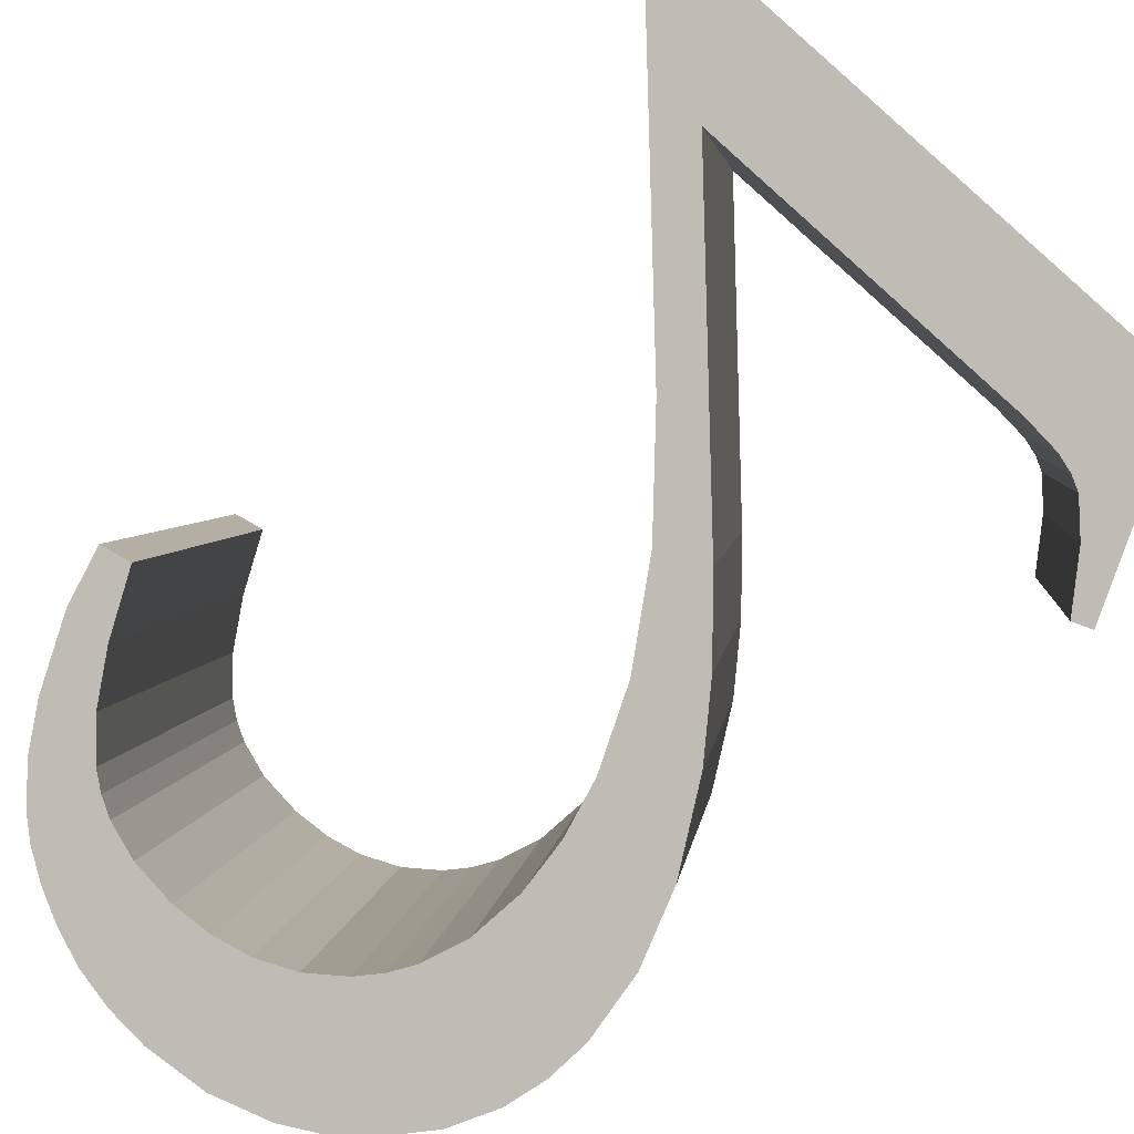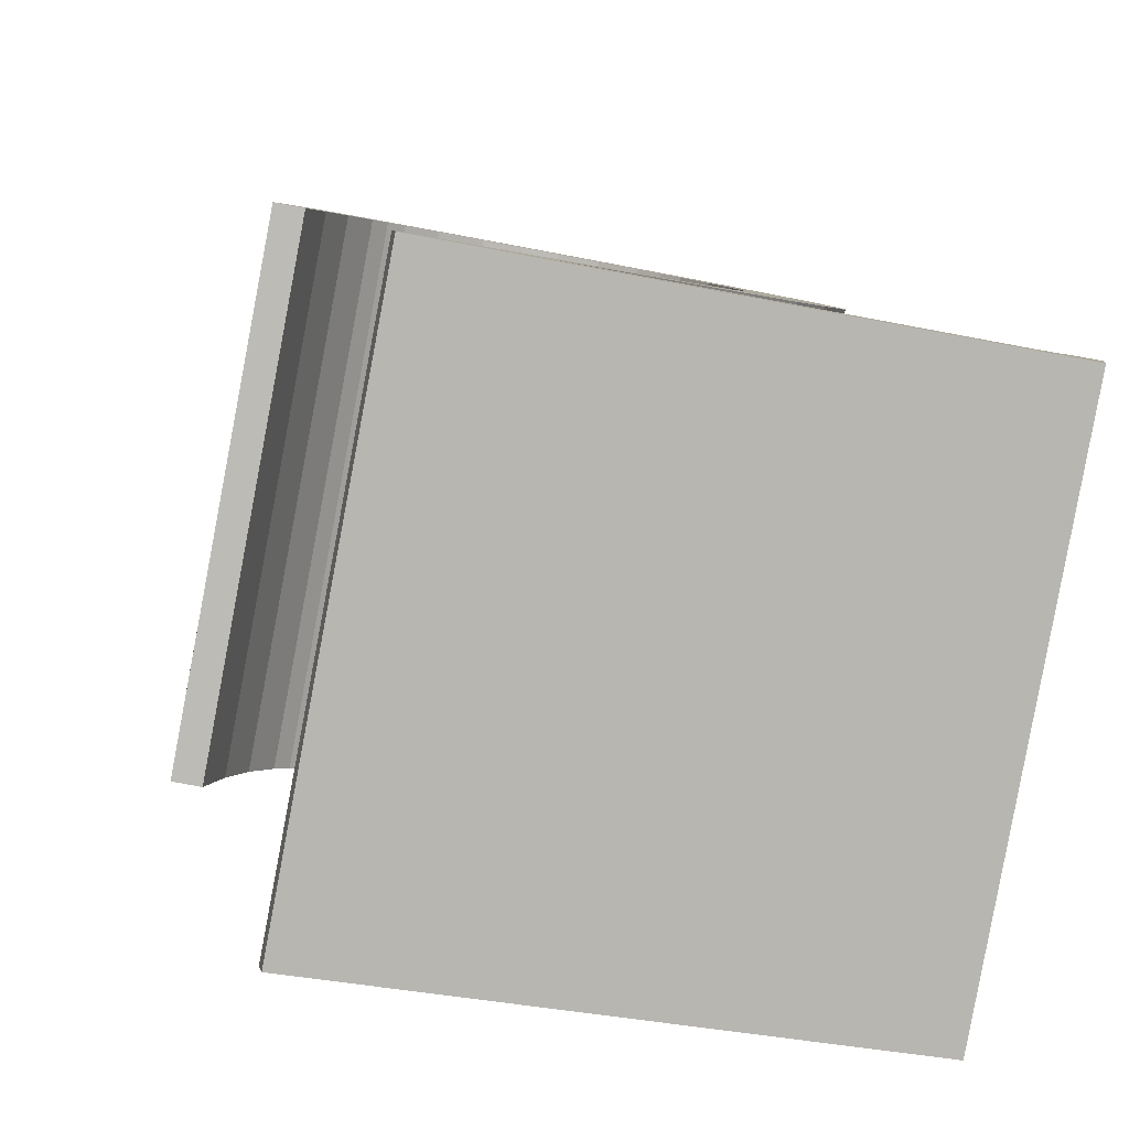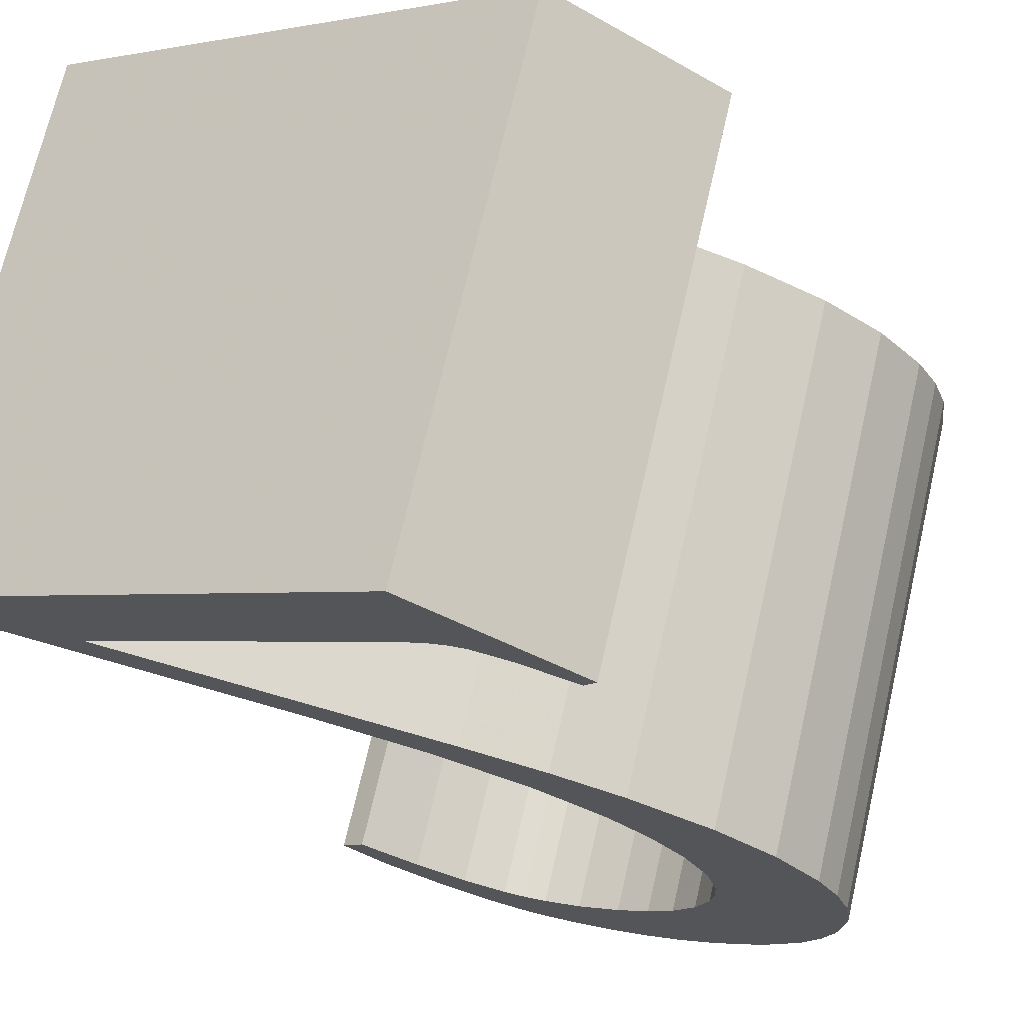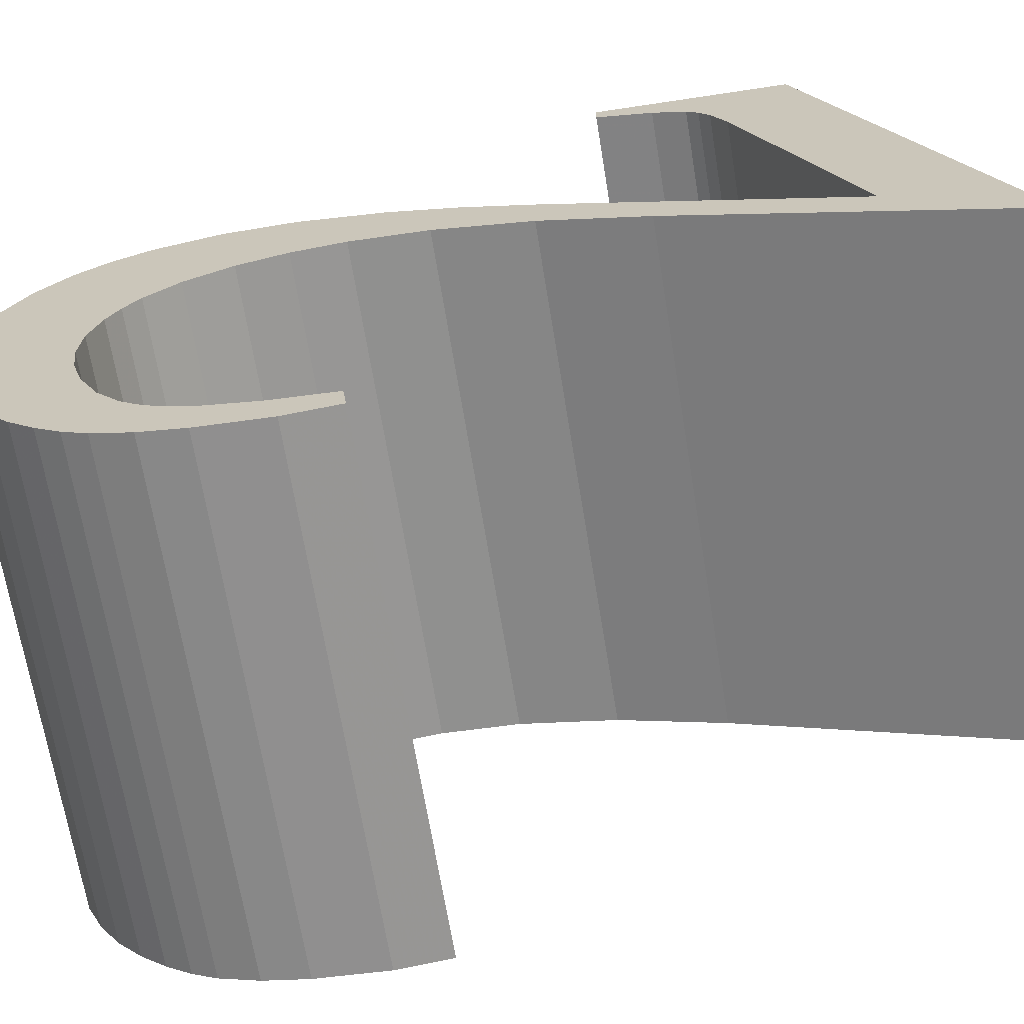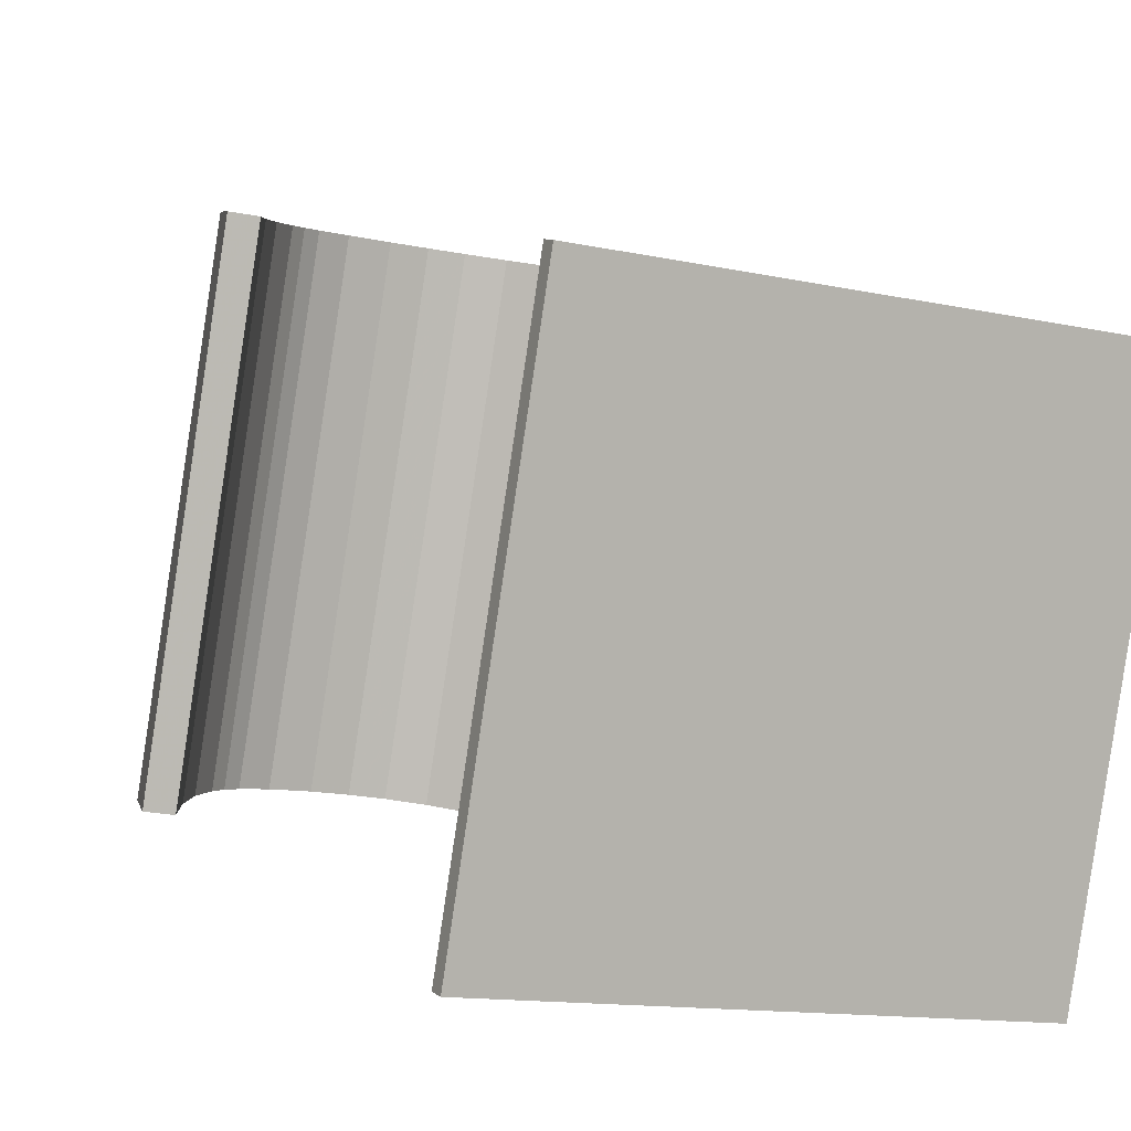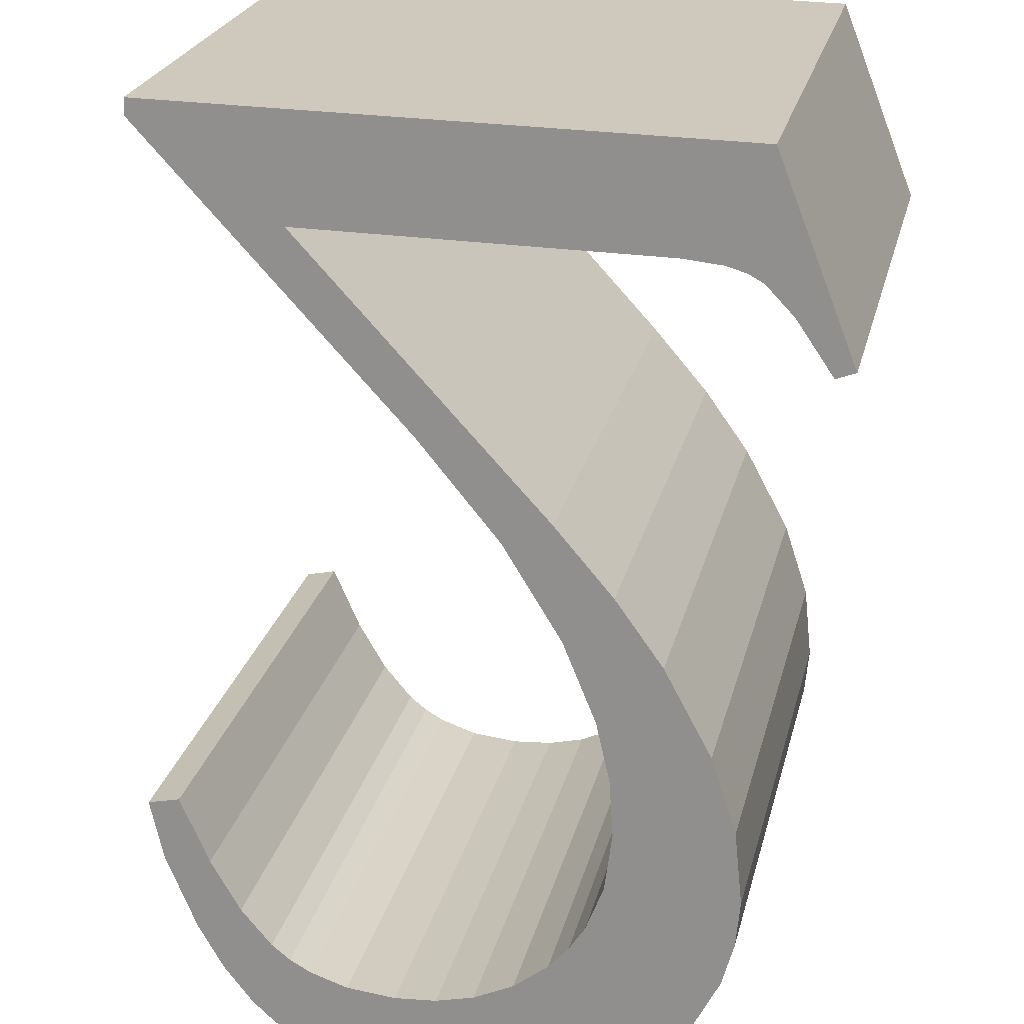
<metadata>
{"format":"obj","ext":"obj","renderer":"f3d","projection":"perspective","resolution":1024,"background":"white","views":[{"elev":-74.6,"azim":-46.5,"up":"+Z"},{"elev":13.7,"azim":-17.4,"up":"+Z"},{"elev":-23.2,"azim":28.7,"up":"+Z"},{"elev":33.0,"azim":-116.3,"up":"+Z"},{"elev":14.1,"azim":-30.8,"up":"+Z"},{"elev":-62.5,"azim":-5.6,"up":"+Z"}]}
</metadata>
<code>
o Pad
v 0.3715 2.182 -0.2424
v 0.3383 2.082 -0.2277
v 0.5535 2.154 0.7462
v 0.5867 2.253 0.7316
v 0.4358 2.302 -0.2654
v 0.6511 2.373 0.7085
v 0.7017 2.445 0.6921
v 0.4864 2.373 -0.2819
v 0.756 2.502 0.6759
v 0.5408 2.43 -0.298
v 0.5827 2.461 -0.3096
v 0.7979 2.533 0.6643
v 0.6334 2.489 -0.3229
v 0.8486 2.561 0.6511
v 0.6929 2.513 -0.3378
v 0.9082 2.585 0.6361
v 0.9744 2.603 0.6202
v 0.7592 2.531 -0.3538
v 1.045 2.611 0.6039
v 0.8301 2.539 -0.37
v 1.121 2.608 0.5874
v 0.9056 2.537 -0.3865
v 1.016 2.514 -0.4093
v 1.232 2.585 0.5646
v 1.114 2.469 -0.4277
v 1.33 2.54 0.5463
v 1.388 2.498 0.5365
v 1.172 2.426 -0.4374
v 1.44 2.446 0.5288
v 1.225 2.374 -0.4451
v 1.286 2.286 -0.4521
v 1.501 2.357 0.5218
v 1.32 2.199 -0.4532
v 1.535 2.27 0.5207
v 1.548 2.194 0.5234
v 1.333 2.122 -0.4506
v 1.548 2.112 0.5293
v 1.333 2.041 -0.4446
v 1.308 1.916 -0.4299
v 1.524 1.987 0.544
v 1.254 1.789 -0.4085
v 1.469 1.86 0.5654
v 1.375 1.72 0.5964
v 1.16 1.648 -0.3775
v 1.285 1.616 0.624
v 1.07 1.544 -0.3499
v 0.9609 1.439 -0.3181
v 1.176 1.51 0.6558
v 0.7177 1.1 0.7873
v 0.5025 1.029 -0.1866
v 1.32 1.041 0.6586
v 1.104 0.9694 -0.3153
v 1.172 0.9685 -0.3302
v 1.387 1.04 0.6438
v 1.206 0.9746 -0.3381
v 1.421 1.046 0.6358
v 1.233 0.9859 -0.345
v 1.448 1.057 0.6289
v 1.286 1.031 -0.3599
v 1.501 1.103 0.614
v 1.355 1.116 -0.3815
v 1.571 1.187 0.5924
v 1.387 1.099 -0.3873
v 1.602 1.171 0.5867
v 1.223 0.7709 -0.3269
v 1.438 0.8425 0.647
v 0.4548 0.9395 0.8572
v 0.2396 0.868 -0.1167
v 0.2419 0.8969 -0.1194
v 0.4571 0.9685 0.8546
v 0.7319 1.335 -0.2598
v 0.9472 1.406 0.7141
v 0.8832 1.486 -0.3044
v 1.098 1.558 0.6695
v 0.9967 1.637 -0.3406
v 1.212 1.708 0.6334
v 1.281 1.84 0.6085
v 1.065 1.769 -0.3654
v 1.313 1.938 0.5941
v 1.098 1.867 -0.3798
v 1.114 1.965 -0.3905
v 1.329 2.036 0.5834
v 1.111 2.067 -0.3973
v 1.326 2.138 0.5766
v 1.304 2.22 0.5755
v 1.088 2.149 -0.3984
v 1.281 2.266 0.5773
v 1.065 2.194 -0.3967
v 1.251 2.308 0.5808
v 1.036 2.236 -0.3932
v 0.9814 2.289 -0.385
v 1.197 2.36 0.5889
v 0.9172 2.327 -0.3737
v 1.132 2.399 0.6002
v 0.8546 2.349 -0.3615
v 1.07 2.421 0.6124
v 0.7847 2.362 -0.3469
v 1 2.433 0.627
v 0.7017 2.362 -0.3286
v 0.9169 2.433 0.6453
v 0.6357 2.347 -0.3129
v 0.851 2.418 0.661
v 0.5995 2.331 -0.3037
v 0.8147 2.402 0.6702
v 0.5663 2.309 -0.2948
v 0.7816 2.381 0.6791
v 0.5089 2.253 -0.278
v 0.7241 2.325 0.6959
v 0.4501 2.172 -0.259
v 0.6653 2.243 0.7149
v 0.39 2.065 -0.2379
v 0.6053 2.136 0.736
v 0.7847 2.362 -0.3469
v 0.7017 2.362 -0.3286
v 0.6929 2.513 -0.3378
v 0.6334 2.489 -0.3229
v 0.2396 0.868 -0.1167
v 0.2419 0.8969 -0.1194
v 0.5025 1.029 -0.1866
v 0.7592 2.531 -0.3538
v 1.223 0.7709 -0.3269
v 1.104 0.9694 -0.3153
v 1.172 0.9685 -0.3302
v 1.254 1.789 -0.4085
v 1.098 1.867 -0.3798
v 1.308 1.916 -0.4299
v 1.206 0.9746 -0.3381
v 1.114 1.965 -0.3905
v 1.233 0.9859 -0.345
v 0.8301 2.539 -0.37
v 0.8546 2.349 -0.3615
v 0.9172 2.327 -0.3737
v 0.9056 2.537 -0.3865
v 1.333 2.041 -0.4446
v 1.111 2.067 -0.3973
v 1.286 1.031 -0.3599
v 0.7319 1.335 -0.2598
v 0.8832 1.486 -0.3044
v 0.9609 1.439 -0.3181
v 1.088 2.149 -0.3984
v 1.333 2.122 -0.4506
v 0.39 2.065 -0.2379
v 0.3383 2.082 -0.2277
v 0.3715 2.182 -0.2424
v 0.4501 2.172 -0.259
v 0.9814 2.289 -0.385
v 1.016 2.514 -0.4093
v 1.32 2.199 -0.4532
v 1.355 1.116 -0.3815
v 1.387 1.099 -0.3873
v 1.114 2.469 -0.4277
v 1.286 2.286 -0.4521
v 0.4358 2.302 -0.2654
v 1.172 2.426 -0.4374
v 1.036 2.236 -0.3932
v 1.225 2.374 -0.4451
v 1.07 1.544 -0.3499
v 0.9967 1.637 -0.3406
v 0.5089 2.253 -0.278
v 0.4864 2.373 -0.2819
v 0.5663 2.309 -0.2948
v 1.16 1.648 -0.3775
v 1.065 1.769 -0.3654
v 0.5408 2.43 -0.298
v 0.5995 2.331 -0.3037
v 0.6357 2.347 -0.3129
v 0.5827 2.461 -0.3096
v 0.9082 2.585 0.6361
v 0.9169 2.433 0.6453
v 1 2.433 0.627
v 0.8486 2.561 0.6511
v 0.7177 1.1 0.7873
v 0.4548 0.9395 0.8572
v 0.9744 2.603 0.6202
v 1.438 0.8425 0.647
v 1.32 1.041 0.6586
v 1.387 1.04 0.6438
v 1.524 1.987 0.544
v 1.313 1.938 0.5941
v 1.469 1.86 0.5654
v 1.421 1.046 0.6358
v 1.329 2.036 0.5834
v 1.448 1.057 0.6289
v 1.045 2.611 0.6039
v 1.07 2.421 0.6124
v 1.121 2.608 0.5874
v 1.132 2.399 0.6002
v 1.548 2.112 0.5293
v 1.326 2.138 0.5766
v 1.501 1.103 0.614
v 1.176 1.51 0.6558
v 1.098 1.558 0.6695
v 0.9472 1.406 0.7141
v 1.548 2.194 0.5234
v 1.304 2.22 0.5755
v 0.5867 2.253 0.7316
v 0.5535 2.154 0.7462
v 0.6053 2.136 0.736
v 0.6653 2.243 0.7149
v 1.232 2.585 0.5646
v 1.197 2.36 0.5889
v 1.535 2.27 0.5207
v 1.602 1.171 0.5867
v 1.571 1.187 0.5924
v 1.501 2.357 0.5218
v 1.281 2.266 0.5773
v 0.6511 2.373 0.7085
v 1.388 2.498 0.5365
v 1.251 2.308 0.5808
v 1.44 2.446 0.5288
v 1.212 1.708 0.6334
v 1.285 1.616 0.624
v 0.7241 2.325 0.6959
v 0.7017 2.445 0.6921
v 0.7816 2.381 0.6791
v 1.375 1.72 0.5964
v 0.756 2.502 0.6759
v 0.8147 2.402 0.6702
v 0.851 2.418 0.661
f 1 2 3
f 1 3 4
f 5 1 4
f 5 4 6
f 5 6 7
f 8 7 9
f 8 5 7
f 10 8 9
f 11 10 9
f 11 9 12
f 13 12 14
f 13 11 12
f 15 14 16
f 15 13 14
f 15 16 17
f 18 17 19
f 18 15 17
f 20 19 21
f 20 18 19
f 22 20 21
f 23 22 21
f 23 21 24
f 25 24 26
f 25 26 27
f 25 23 24
f 28 27 29
f 28 25 27
f 30 28 29
f 31 30 29
f 31 29 32
f 33 32 34
f 33 34 35
f 33 31 32
f 36 35 37
f 36 33 35
f 38 36 37
f 39 38 37
f 39 37 40
f 41 40 42
f 41 42 43
f 41 39 40
f 44 43 45
f 44 41 43
f 46 44 45
f 47 45 48
f 47 46 45
f 47 48 49
f 50 47 49
f 50 49 51
f 52 50 51
f 53 52 51
f 53 51 54
f 55 54 56
f 55 53 54
f 57 56 58
f 57 55 56
f 59 57 58
f 59 58 60
f 61 60 62
f 61 59 60
f 63 61 62
f 63 62 64
f 65 63 64
f 65 64 66
f 67 65 66
f 68 65 67
f 69 68 67
f 69 67 70
f 71 69 70
f 71 70 72
f 73 71 72
f 73 72 74
f 75 74 76
f 75 76 77
f 75 73 74
f 78 77 79
f 78 75 77
f 80 78 79
f 81 79 82
f 81 80 79
f 83 81 82
f 83 82 84
f 83 84 85
f 86 85 87
f 86 83 85
f 88 87 89
f 88 86 87
f 90 88 89
f 91 90 89
f 91 89 92
f 93 92 94
f 93 91 92
f 95 94 96
f 95 93 94
f 97 96 98
f 97 95 96
f 99 97 98
f 99 98 100
f 101 100 102
f 101 99 100
f 103 102 104
f 103 101 102
f 105 104 106
f 105 103 104
f 107 105 106
f 107 106 108
f 109 108 110
f 109 107 108
f 111 110 112
f 111 109 110
f 2 111 112
f 2 112 3
f 113 114 115
f 114 116 115
f 117 118 119
f 113 115 120
f 117 119 121
f 121 119 122
f 121 122 123
f 124 125 126
f 121 123 127
f 125 128 126
f 121 127 129
f 113 120 130
f 131 113 130
f 132 131 133
f 131 130 133
f 126 128 134
f 128 135 134
f 121 129 136
f 137 138 139
f 135 140 141
f 134 135 141
f 142 143 144
f 142 144 145
f 146 132 147
f 132 133 147
f 141 140 148
f 136 149 150
f 146 147 151
f 121 136 150
f 140 88 152
f 145 144 153
f 148 140 152
f 146 151 154
f 155 146 154
f 88 155 156
f 157 139 158
f 155 154 156
f 152 88 156
f 139 138 158
f 137 139 119
f 145 153 159
f 119 118 137
f 159 153 160
f 159 160 161
f 157 158 162
f 162 158 163
f 161 160 164
f 165 161 164
f 165 164 166
f 166 164 167
f 166 167 116
f 114 166 116
f 162 163 124
f 163 125 124
f 168 169 170
f 168 171 169
f 172 70 173
f 174 168 170
f 175 172 173
f 176 172 175
f 177 176 175
f 178 179 180
f 181 177 175
f 178 182 179
f 183 181 175
f 184 174 170
f 184 170 185
f 186 185 187
f 186 184 185
f 188 182 178
f 188 189 182
f 190 183 175
f 191 192 193
f 194 195 189
f 194 189 188
f 196 197 198
f 199 196 198
f 200 187 201
f 200 186 187
f 202 195 194
f 203 204 190
f 26 200 201
f 203 190 175
f 205 206 195
f 207 196 199
f 205 195 202
f 208 26 201
f 208 201 209
f 210 209 206
f 211 191 212
f 210 208 209
f 210 206 205
f 211 192 191
f 172 191 193
f 213 207 199
f 193 70 172
f 214 207 213
f 215 214 213
f 216 211 212
f 77 211 216
f 217 214 215
f 217 215 218
f 219 217 218
f 12 217 219
f 171 12 219
f 171 219 169
f 180 77 216
f 180 179 77

</code>
